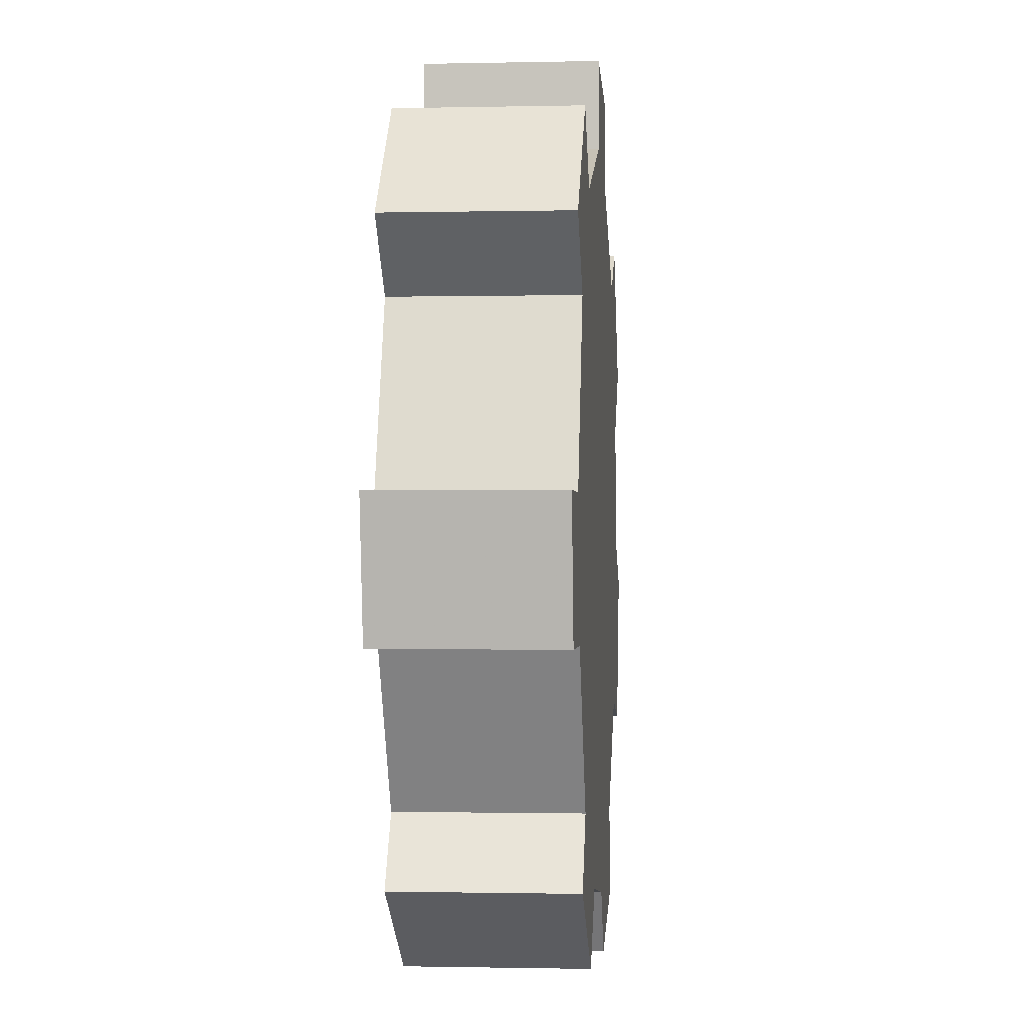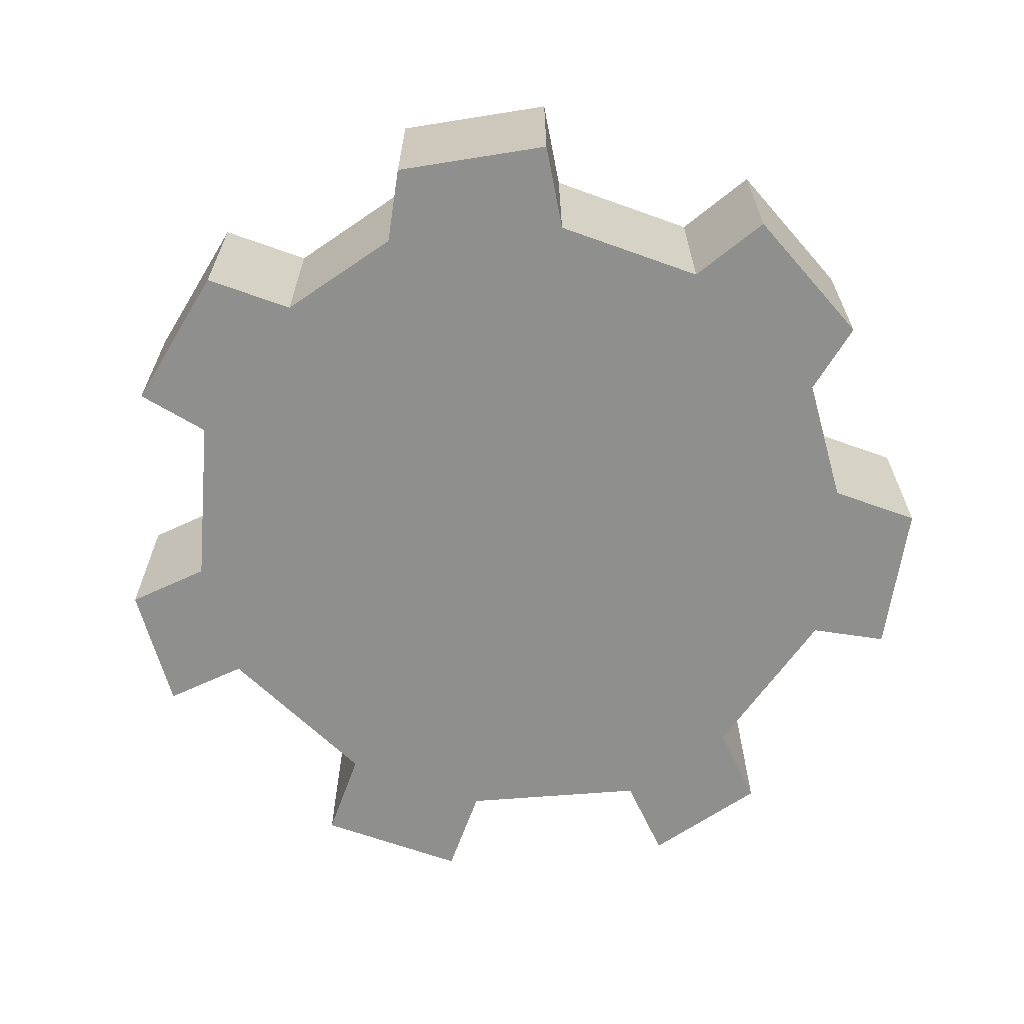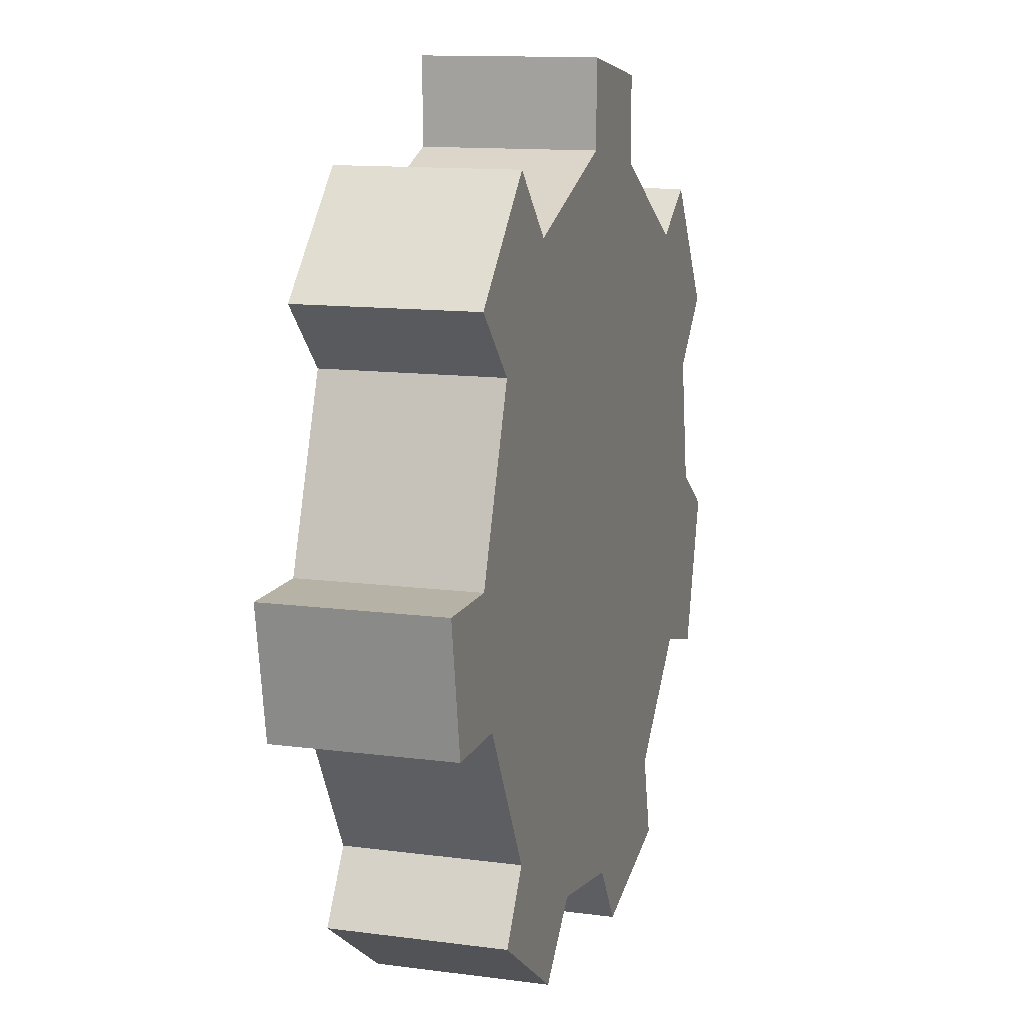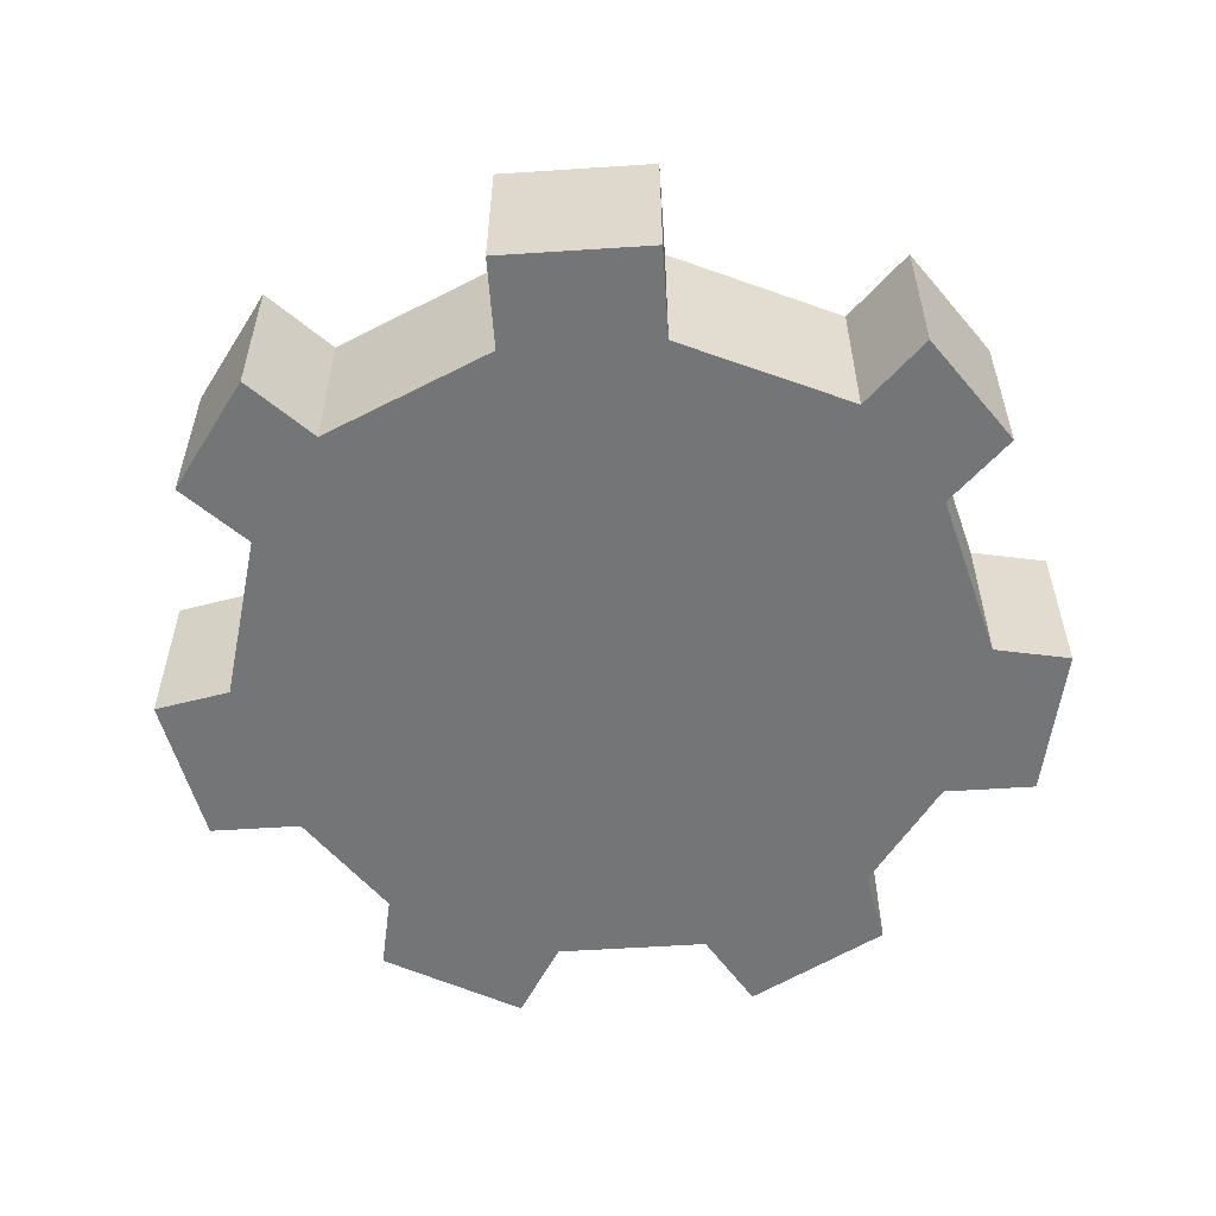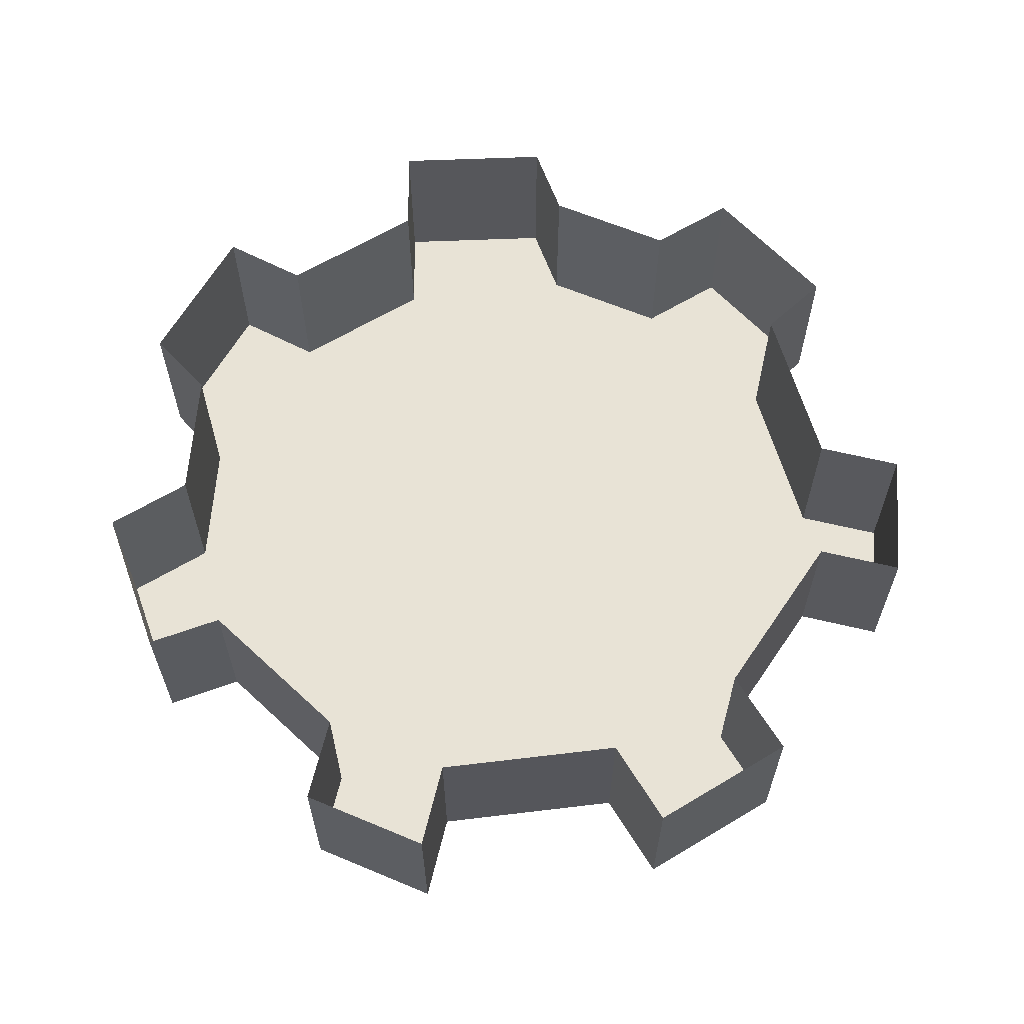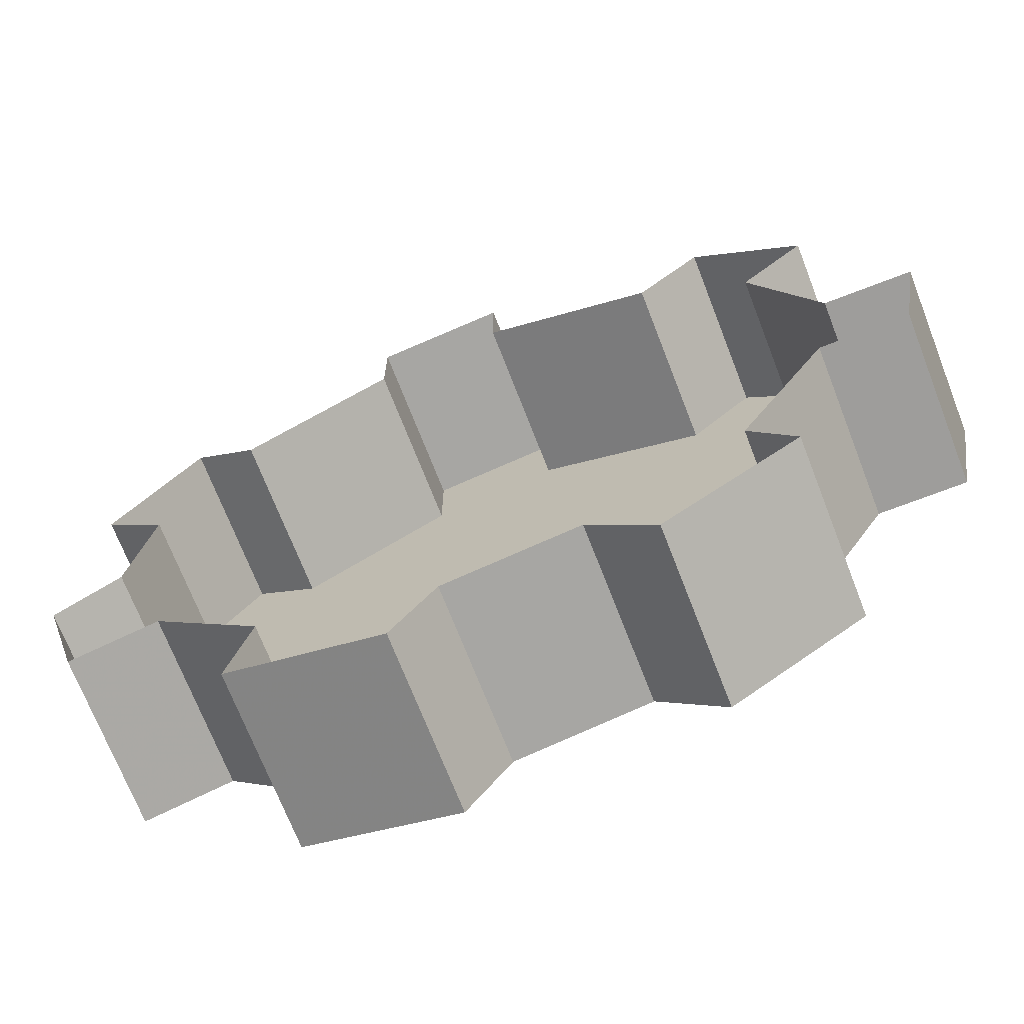
<metadata>
{"format":"obj","ext":"obj","renderer":"f3d","projection":"perspective","resolution":1024,"background":"white","views":[{"elev":-0.9,"azim":-85.1,"up":"+Z"},{"elev":-65.3,"azim":115.1,"up":"+Y"},{"elev":12.4,"azim":-72.7,"up":"+Z"},{"elev":-56.4,"azim":-41.1,"up":"+Y"},{"elev":62.5,"azim":-76.4,"up":"+Y"},{"elev":-70.4,"azim":-158.8,"up":"+Z"}]}
</metadata>
<code>
v 0.125 0 0.03906
v 0.125 -0.0625 0.03906
v 0.1328 -0.0625 -0.007812
v 0.1328 0 -0.007812
v 0.1562 0 -0.02344
v 0.1562 -0.0625 -0.02344
v 0.1406 -0.0625 -0.07812
v 0.1406 0 -0.07812
v 0.1094 0 -0.07031
v 0.1094 -0.0625 -0.07031
v 0.07031 -0.0625 -0.1094
v 0.07031 0 -0.1094
v 0.07812 0 -0.1406
v 0.07812 -0.0625 -0.1406
v 0.02344 -0.0625 -0.1562
v 0.02344 0 -0.1562
v 0.007812 0 -0.1328
v 0.007812 -0.0625 -0.1328
v -0.03906 -0.0625 -0.125
v -0.03906 0 -0.125
v -0.0625 0 -0.1484
v -0.0625 -0.0625 -0.1484
v -0.1094 -0.0625 -0.1172
v -0.1094 0 -0.1172
v -0.09375 0 -0.09375
v -0.09375 -0.0625 -0.09375
v -0.125 -0.0625 -0.03906
v -0.125 0 -0.03906
v -0.1562 0 -0.03906
v -0.1562 -0.0625 -0.03906
v -0.1641 -0.0625 0.007812
v -0.1641 0 0.007812
v -0.1328 0 0.007812
v -0.1328 -0.0625 0.007812
v -0.1094 -0.0625 0.07031
v -0.1094 0 0.07031
v -0.1328 0 0.09375
v -0.1328 -0.0625 0.09375
v -0.09375 -0.0625 0.1328
v -0.09375 0 0.1328
v -0.07031 0 0.1094
v -0.07031 -0.0625 0.1094
v -0.007812 -0.0625 0.1328
v -0.007812 0 0.1328
v -0.007812 0 0.1641
v -0.007812 -0.0625 0.1641
v 0.03906 -0.0625 0.1562
v 0.03906 0 0.1562
v 0.03906 0 0.125
v 0.03906 -0.0625 0.125
v 0.09375 -0.0625 0.09375
v 0.09375 0 0.09375
v 0.1172 0 0.1094
v 0.1172 -0.0625 0.1094
v 0.1484 -0.0625 0.0625
v 0.1484 0 0.0625
v -0.03125 -0.0625 0.0625
v -0.07031 -0.0625 -0.007812
v -0.03125 -0.0625 -0.07031
v 0.04688 -0.0625 -0.07031
v 0.03906 -0.0625 0.0625
v 0.07812 -0.0625 0
f 1 2 3
f 1 3 4
f 4 3 5
f 5 3 6
f 5 6 7
f 5 7 8
f 8 7 9
f 9 7 10
f 9 10 11
f 9 11 12
f 12 11 13
f 13 11 14
f 13 14 15
f 13 15 16
f 16 15 17
f 17 15 18
f 17 18 19
f 17 19 20
f 20 19 21
f 21 19 22
f 21 22 23
f 21 23 24
f 24 23 25
f 25 23 26
f 25 26 27
f 25 27 28
f 28 27 29
f 29 27 30
f 29 30 31
f 29 31 32
f 32 31 33
f 33 31 34
f 33 34 35
f 33 35 36
f 36 35 37
f 37 35 38
f 37 38 39
f 37 39 40
f 40 39 41
f 41 39 42
f 41 42 43
f 41 43 44
f 44 43 45
f 45 43 46
f 45 46 47
f 45 47 48
f 48 47 49
f 49 47 50
f 49 50 51
f 49 51 52
f 52 51 53
f 53 51 54
f 53 54 55
f 53 55 56
f 56 55 1
f 1 55 2
f 2 55 54
f 2 54 51
f 2 51 35
f 2 35 34
f 2 34 3
f 3 34 27
f 3 27 10
f 3 10 6
f 6 10 7
f 50 47 46
f 50 46 43
f 50 43 42
f 50 42 51
f 51 42 35
f 35 42 38
f 38 42 39
f 34 31 30
f 34 30 27
f 26 23 22
f 26 22 19
f 26 19 11
f 26 11 10
f 26 10 27
f 18 15 14
f 18 14 11
f 18 11 19
f 57 58 59
f 57 59 60
f 57 60 61
f 61 60 62

</code>
